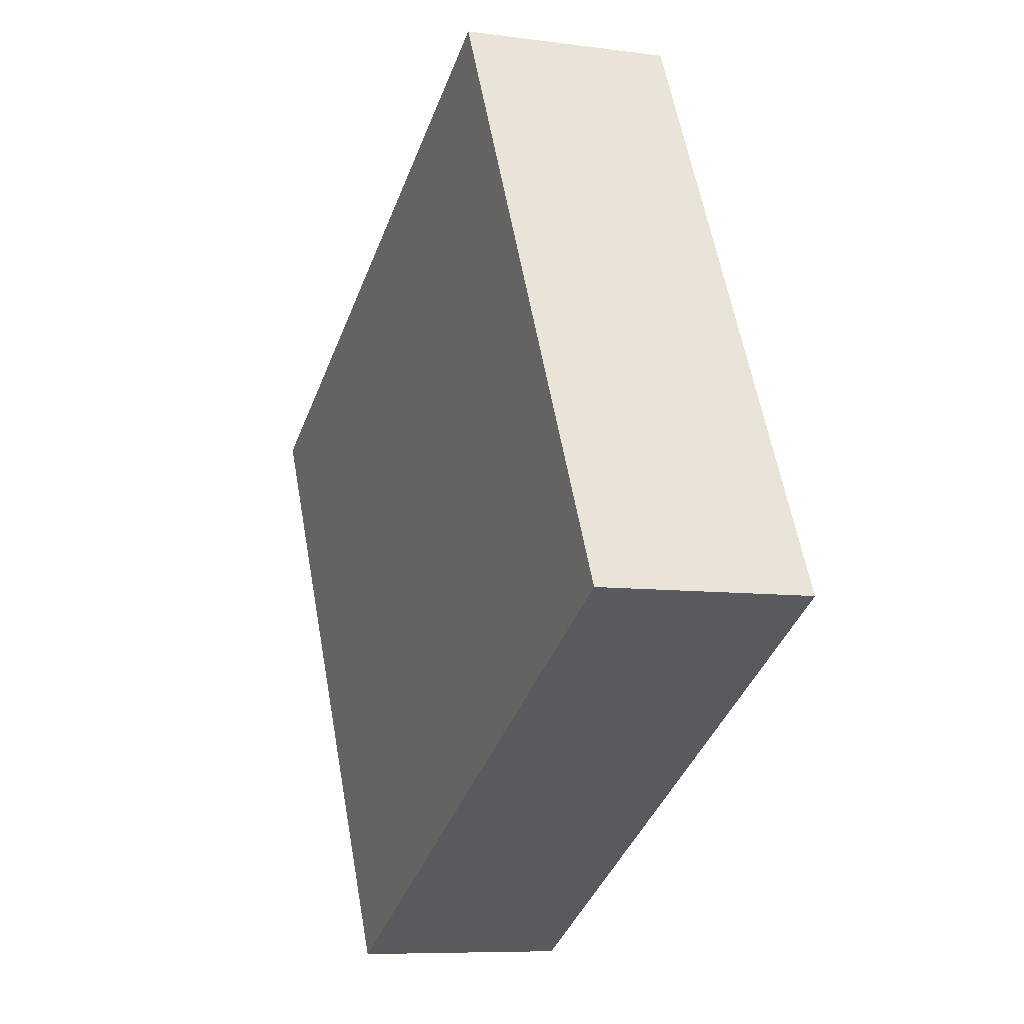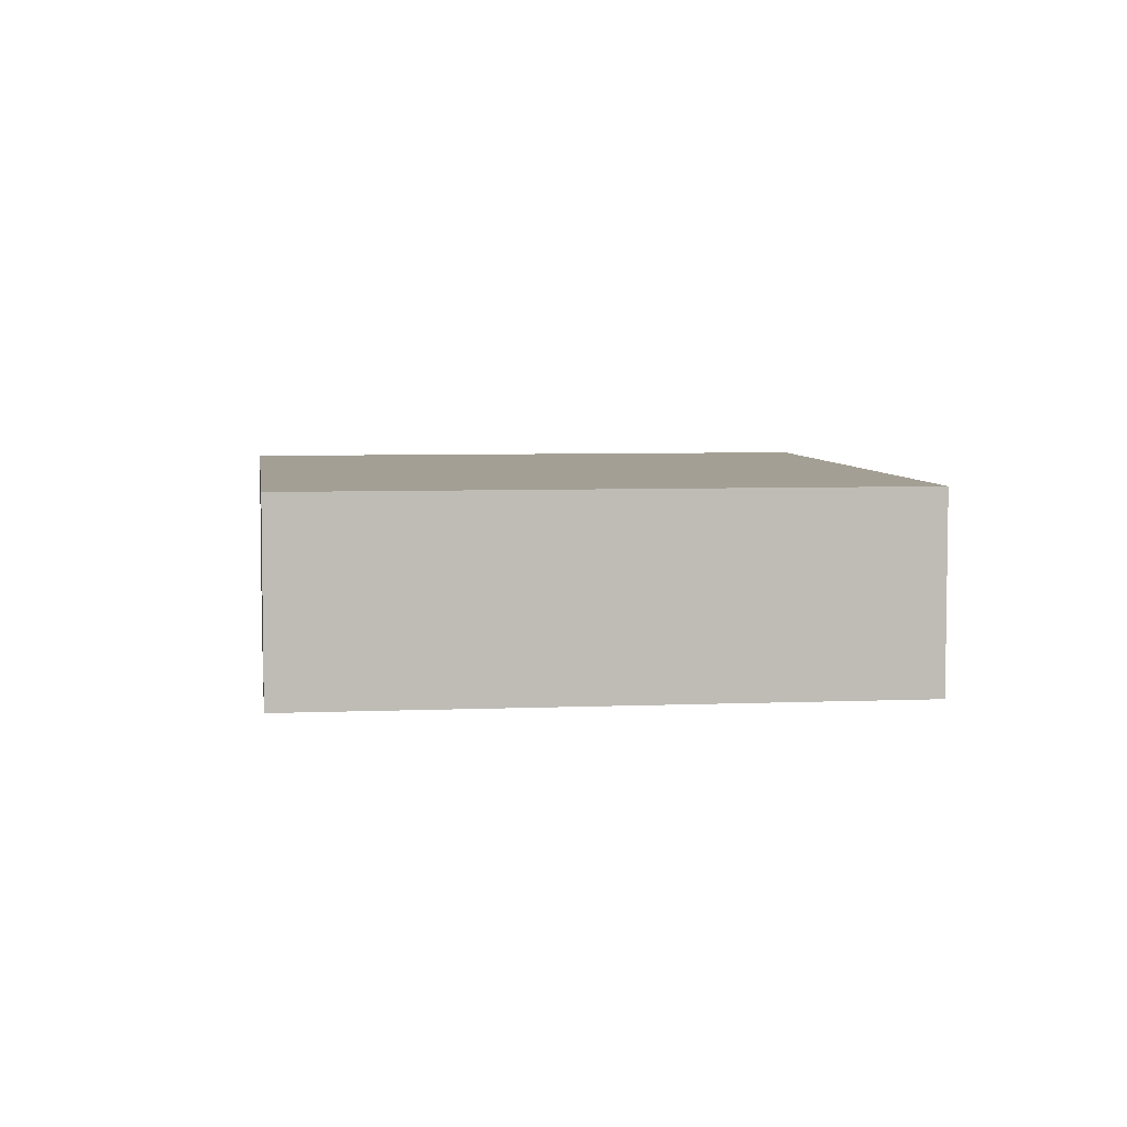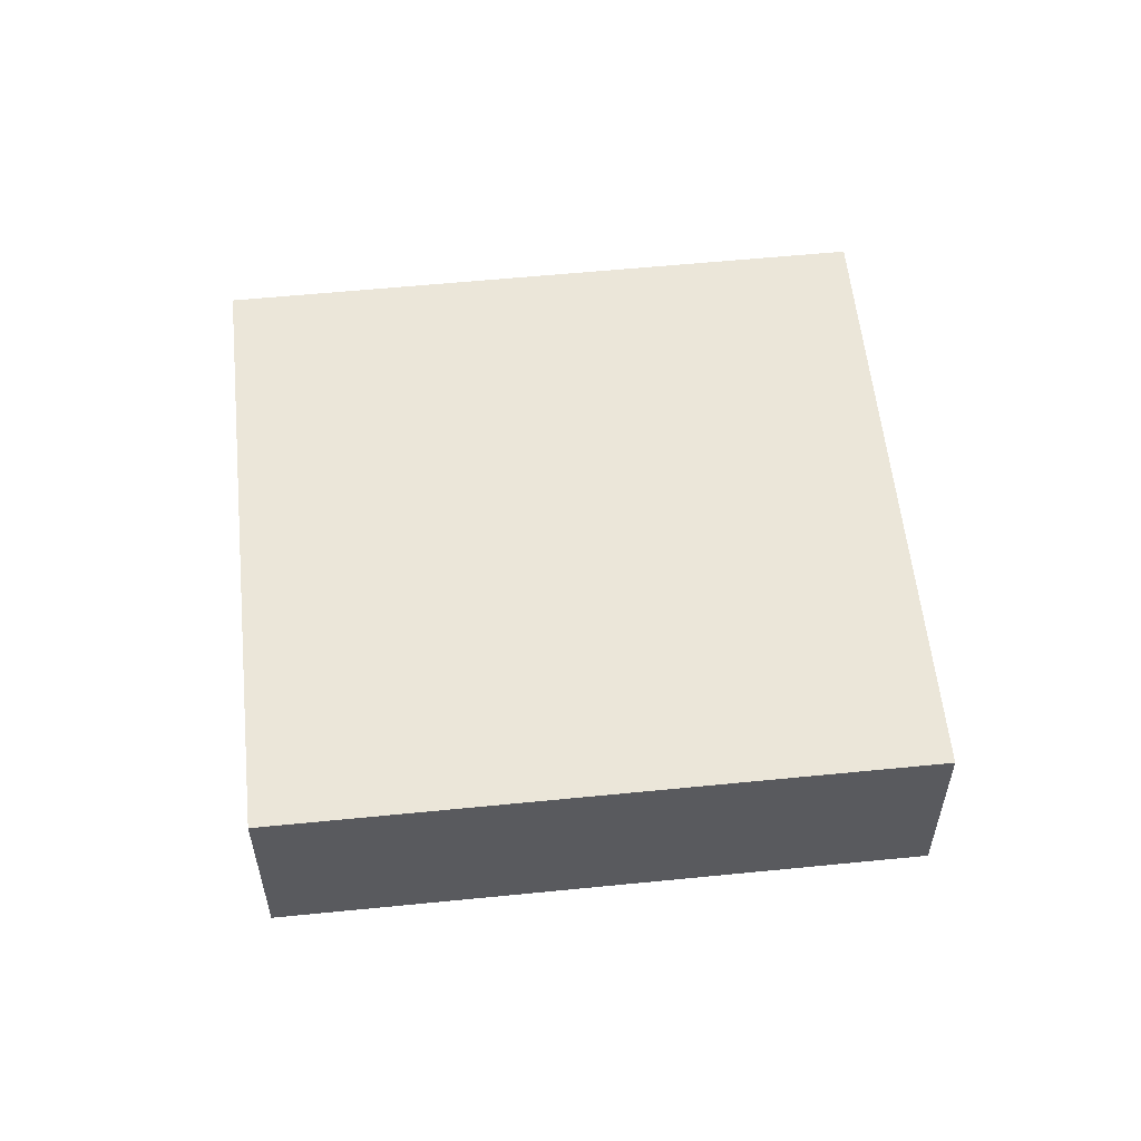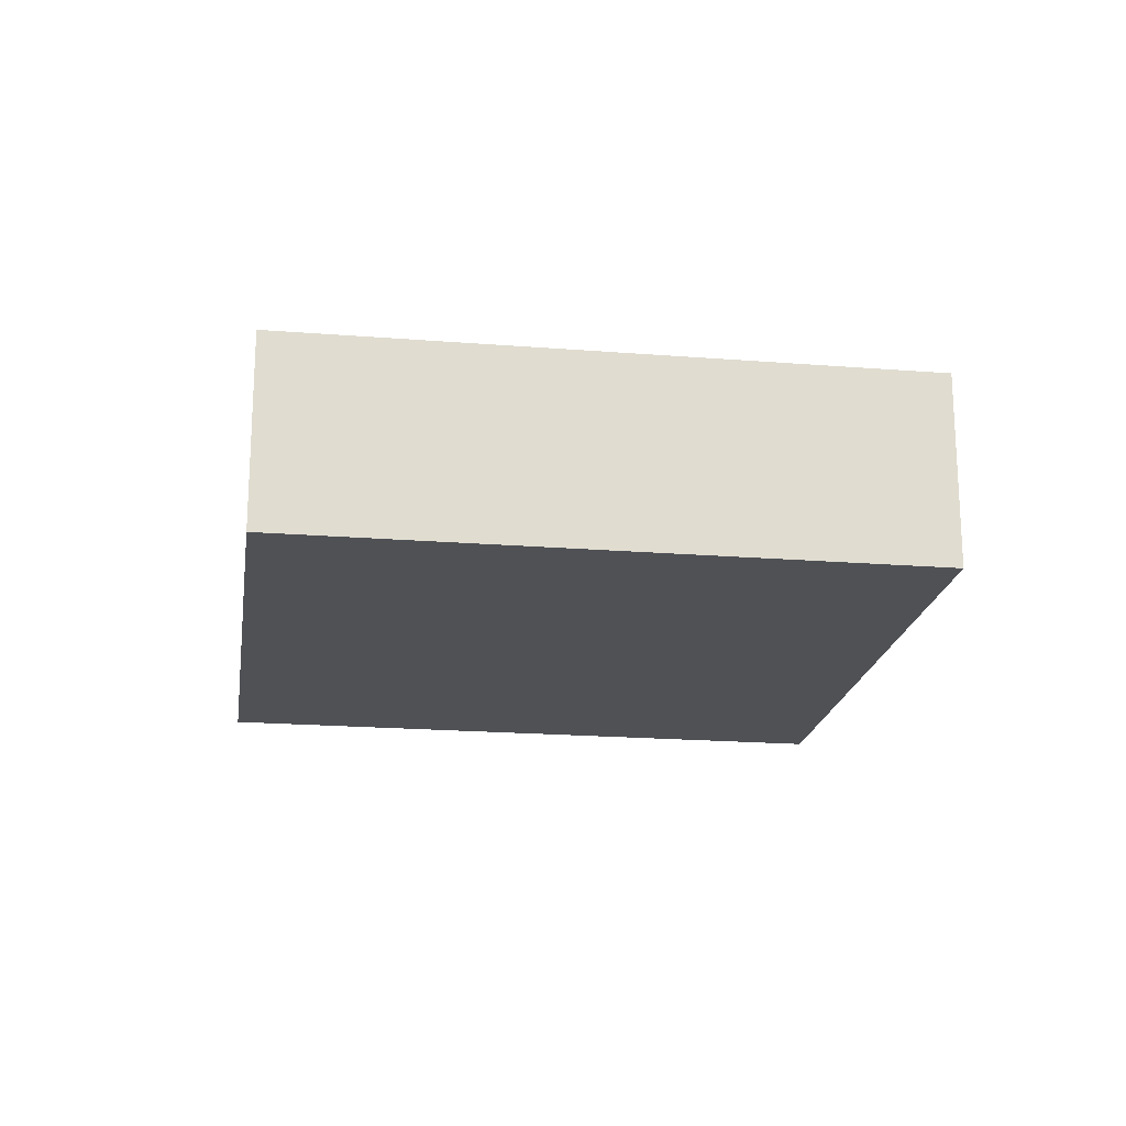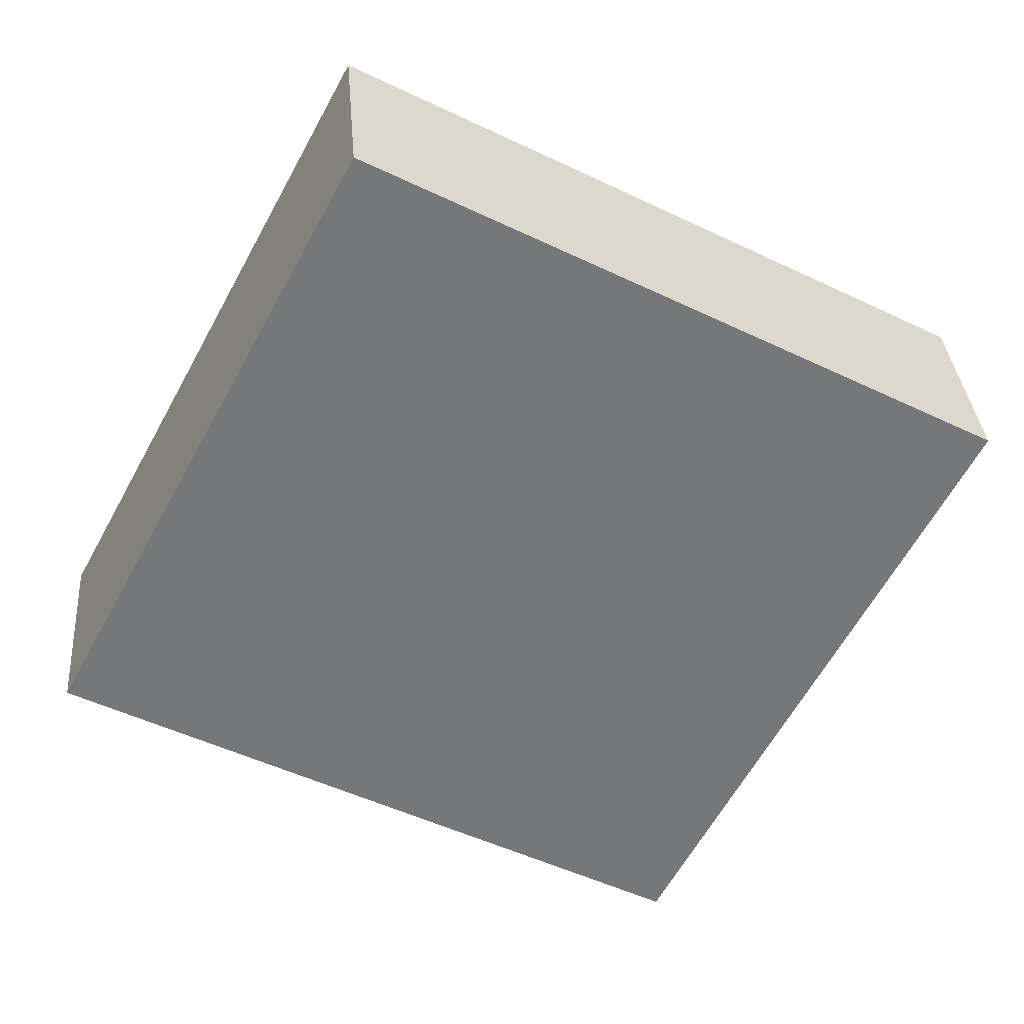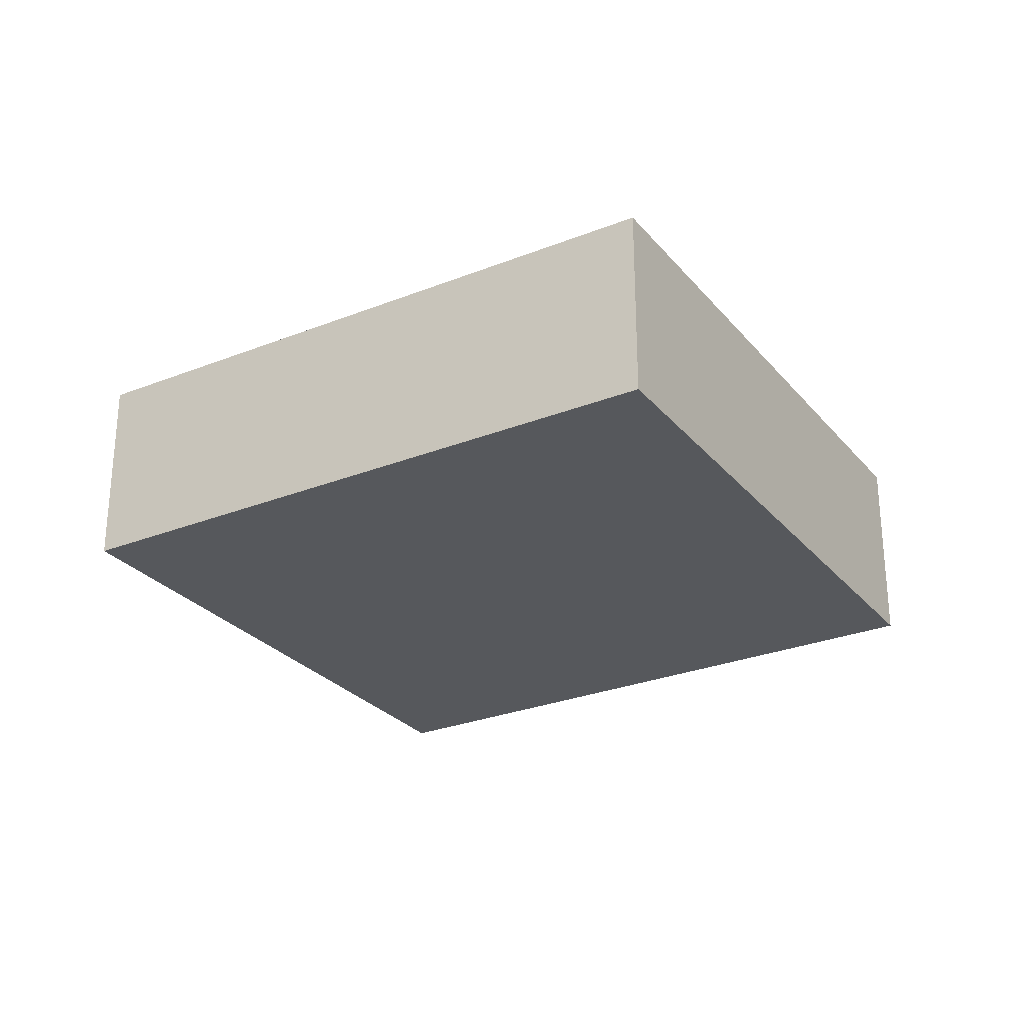
<metadata>
{"format":"obj","ext":"obj","renderer":"f3d","projection":"perspective","resolution":1024,"background":"white","views":[{"elev":-7.8,"azim":-111.1,"up":"+Z"},{"elev":5.5,"azim":110.5,"up":"+Y"},{"elev":57.2,"azim":-157.8,"up":"+Y"},{"elev":-19.7,"azim":-160.3,"up":"+Y"},{"elev":33.3,"azim":-4.5,"up":"+Z"},{"elev":-27.7,"azim":-120.7,"up":"+Y"}]}
</metadata>
<code>
v  0 4.662 2.855e-16
v  20.64 4.662 5.722
v  13.71 4.662 -7.324
v  6.962 4.662 13.03
v  20.64 -3.504e-16 5.722
v  13.71 4.485e-16 -7.324
v  0 0 0
v  6.962 -7.978e-16 13.03
g defaultobject
f 1 2 3
f 2 1 4
f 5 3 2
f 3 5 6
f 6 1 3
f 1 6 7
f 7 4 1
f 4 7 8
f 8 2 4
f 2 8 5
f 5 7 6
f 7 5 8

</code>
